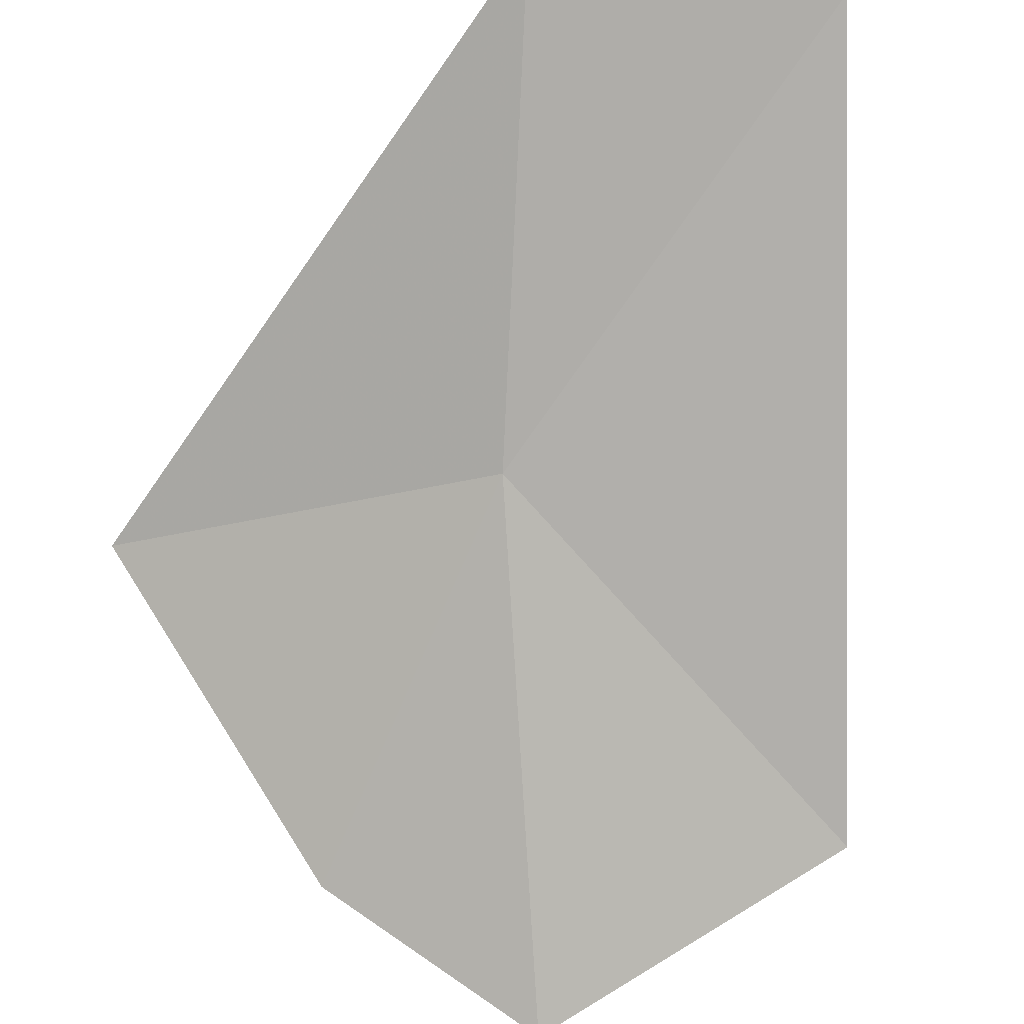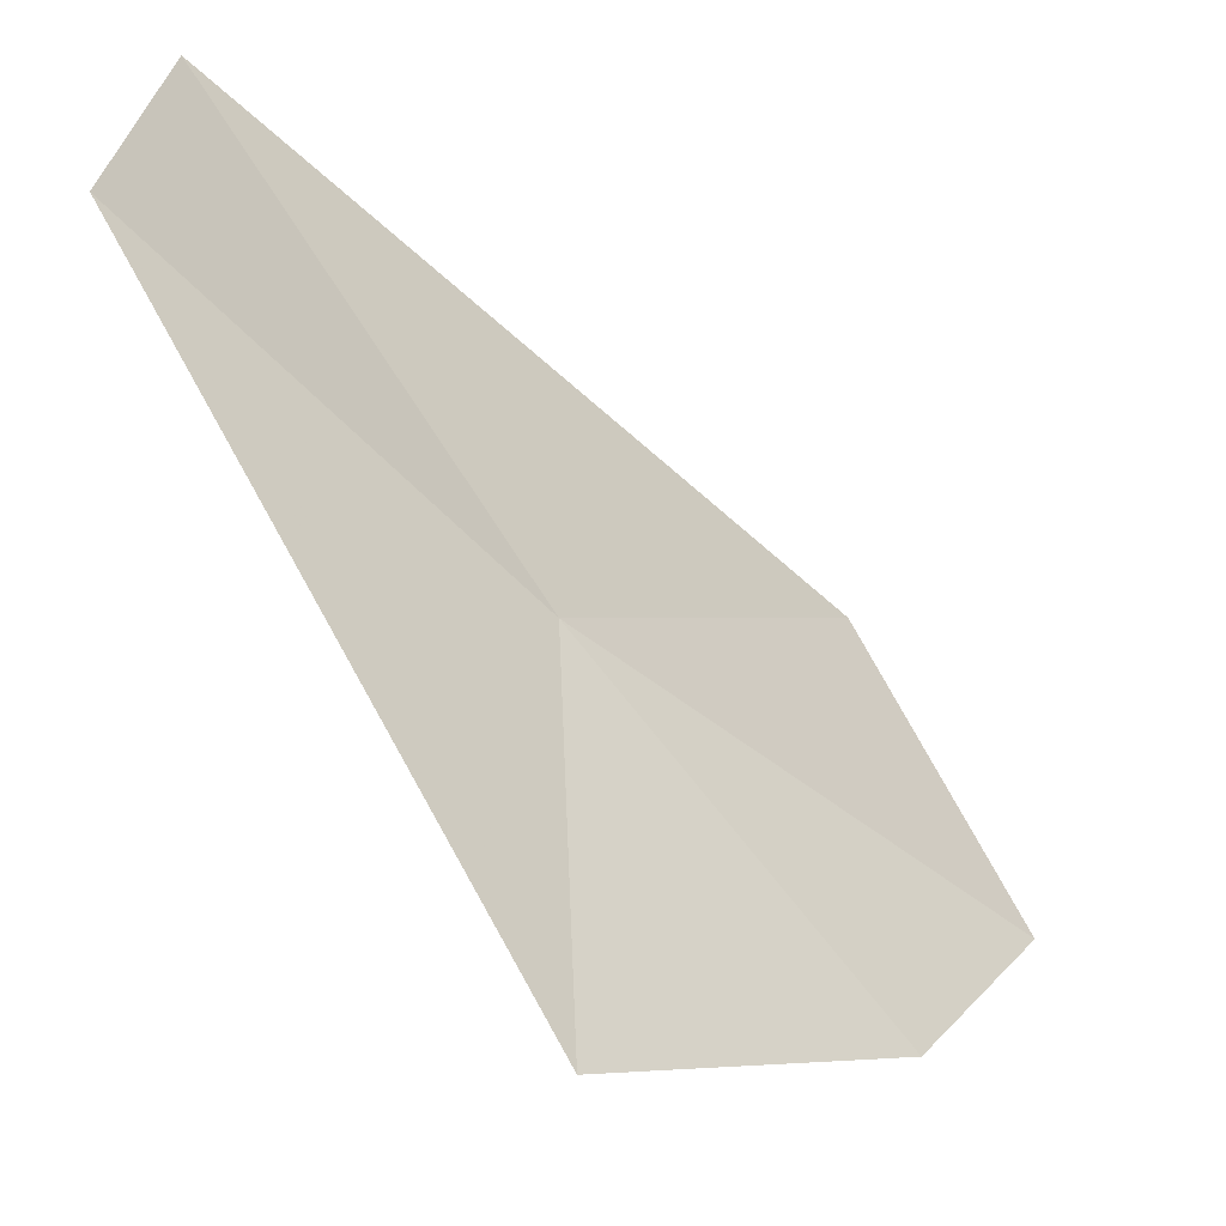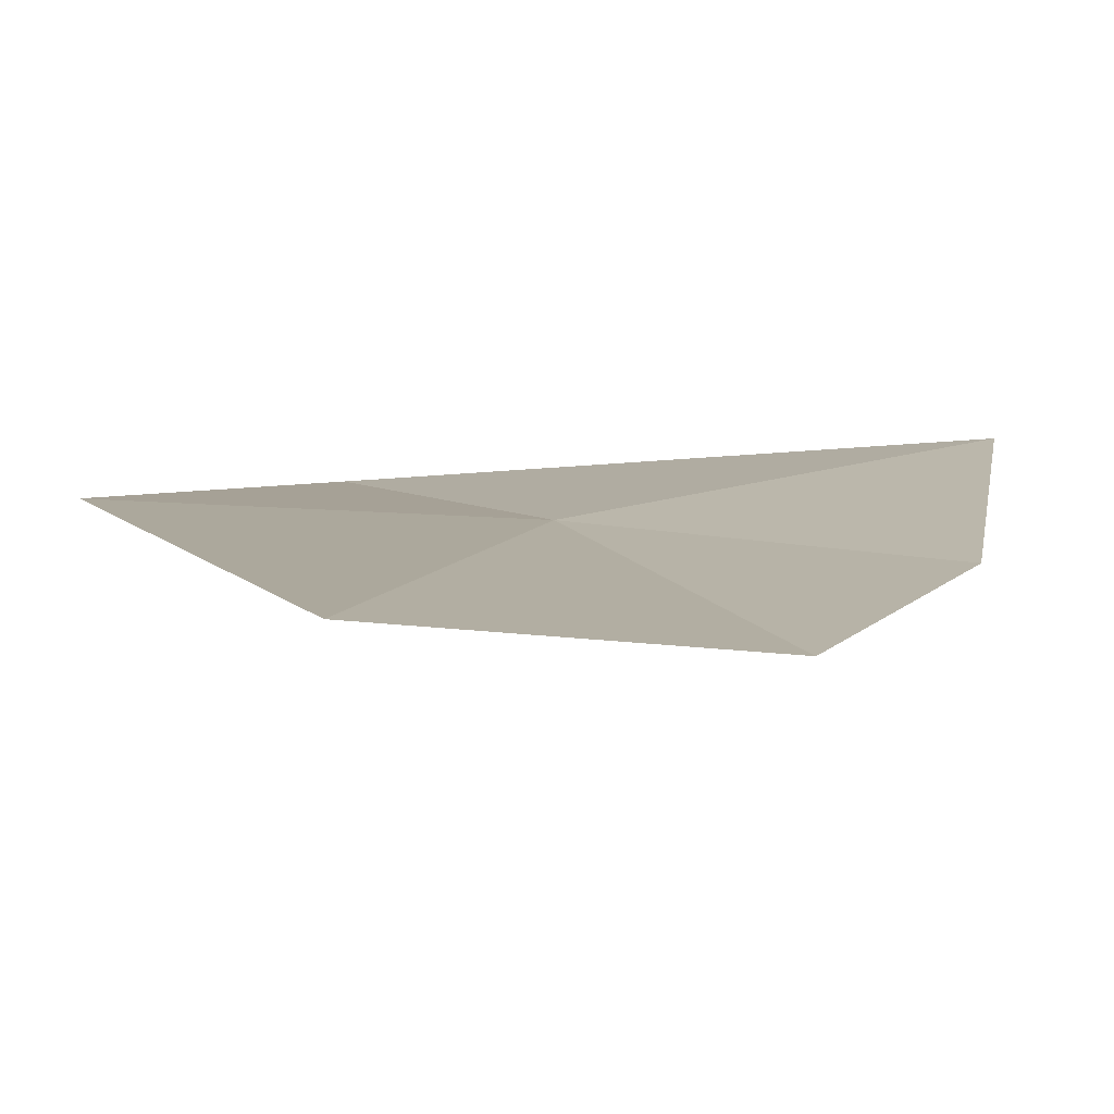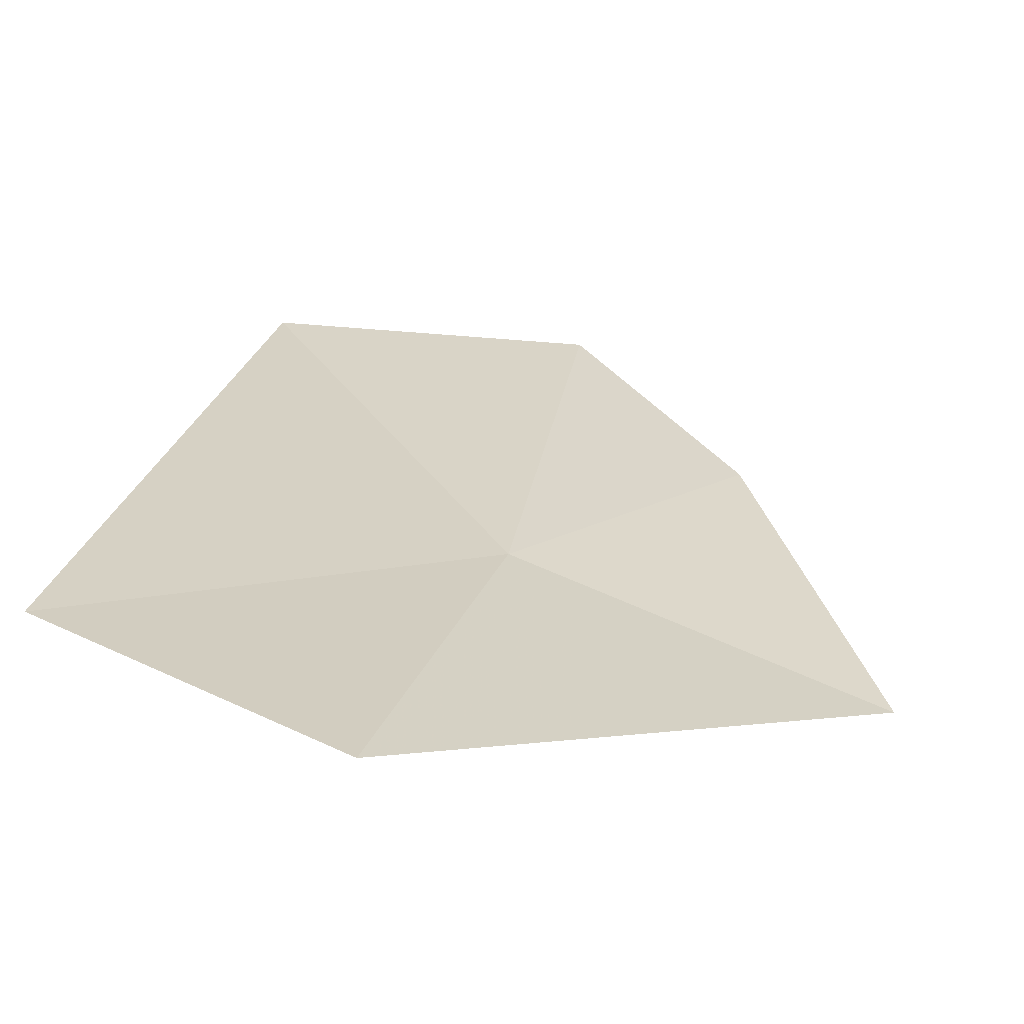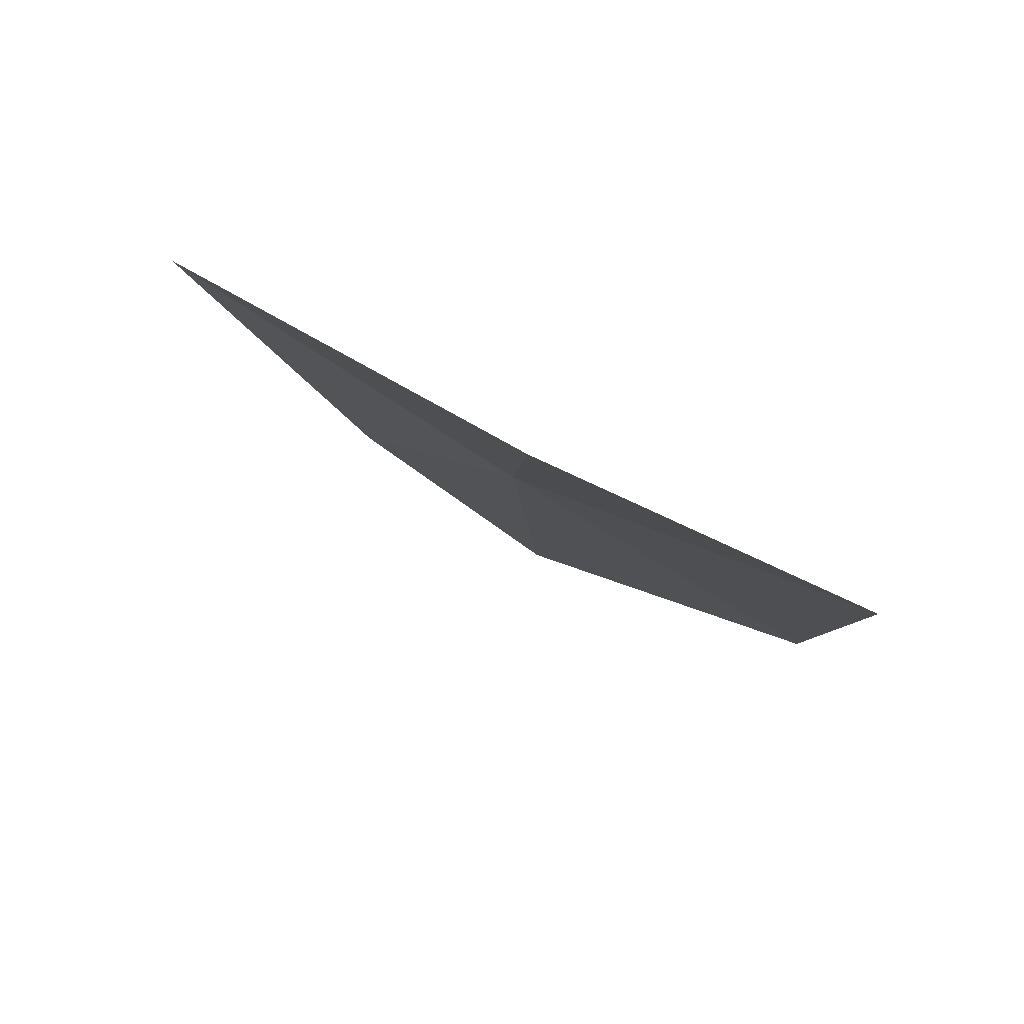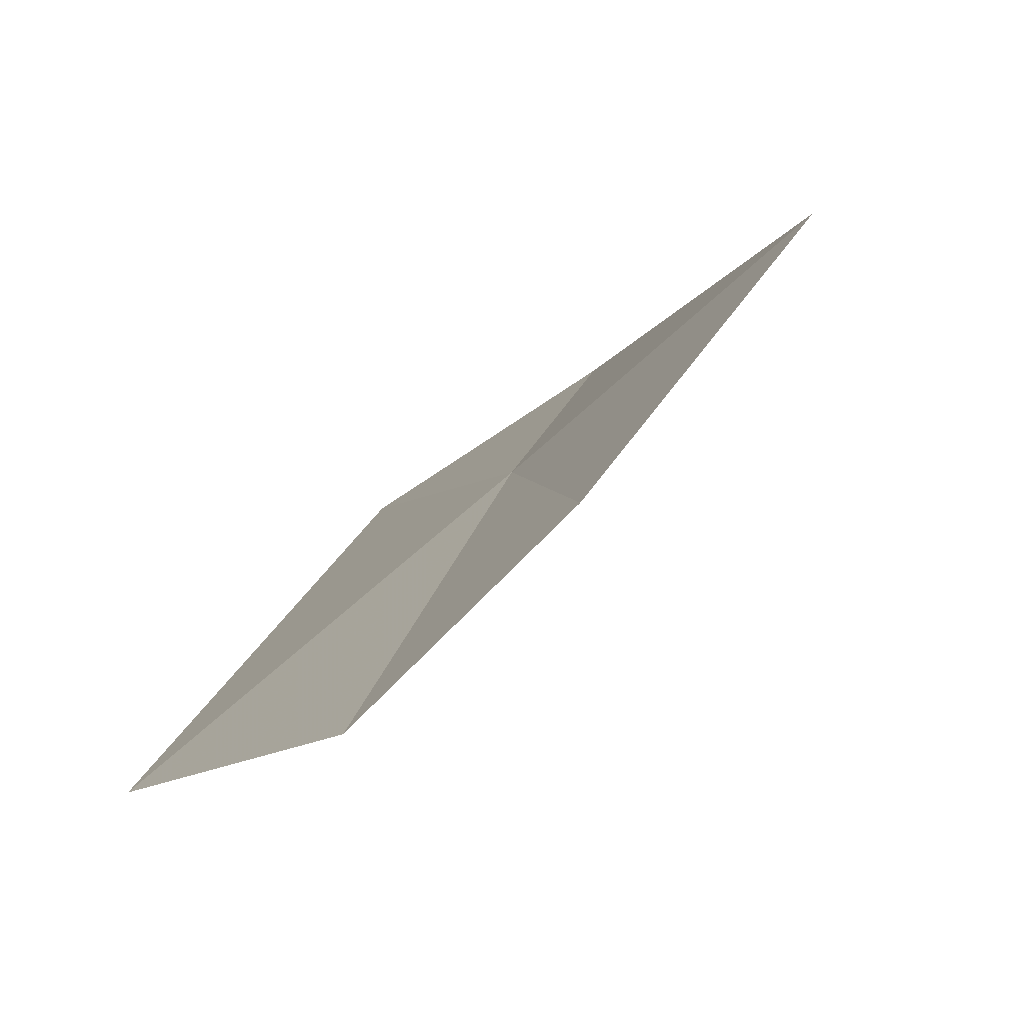
<metadata>
{"format":"obj","ext":"obj","renderer":"f3d","projection":"perspective","resolution":1024,"background":"white","views":[{"elev":54.5,"azim":-13.9,"up":"+Z"},{"elev":33.2,"azim":-107.3,"up":"+Z"},{"elev":-39.8,"azim":160.7,"up":"+Y"},{"elev":67.1,"azim":-177.9,"up":"+Z"},{"elev":38.8,"azim":14.1,"up":"+Y"},{"elev":-26.3,"azim":-150.1,"up":"+Y"}]}
</metadata>
<code>
v 11.66 18.68 51.28
v 12.12 20.09 52.89
v 10.6 17.67 49.9
v 10 19.12 50.7
v 13.31 19.57 52.81
v 12.79 17.13 50.27
v 11.38 16.88 49.64
f 1 5 2
f 1 6 5
f 1 3 7
f 1 7 6
f 1 2 4
f 1 4 3

</code>
